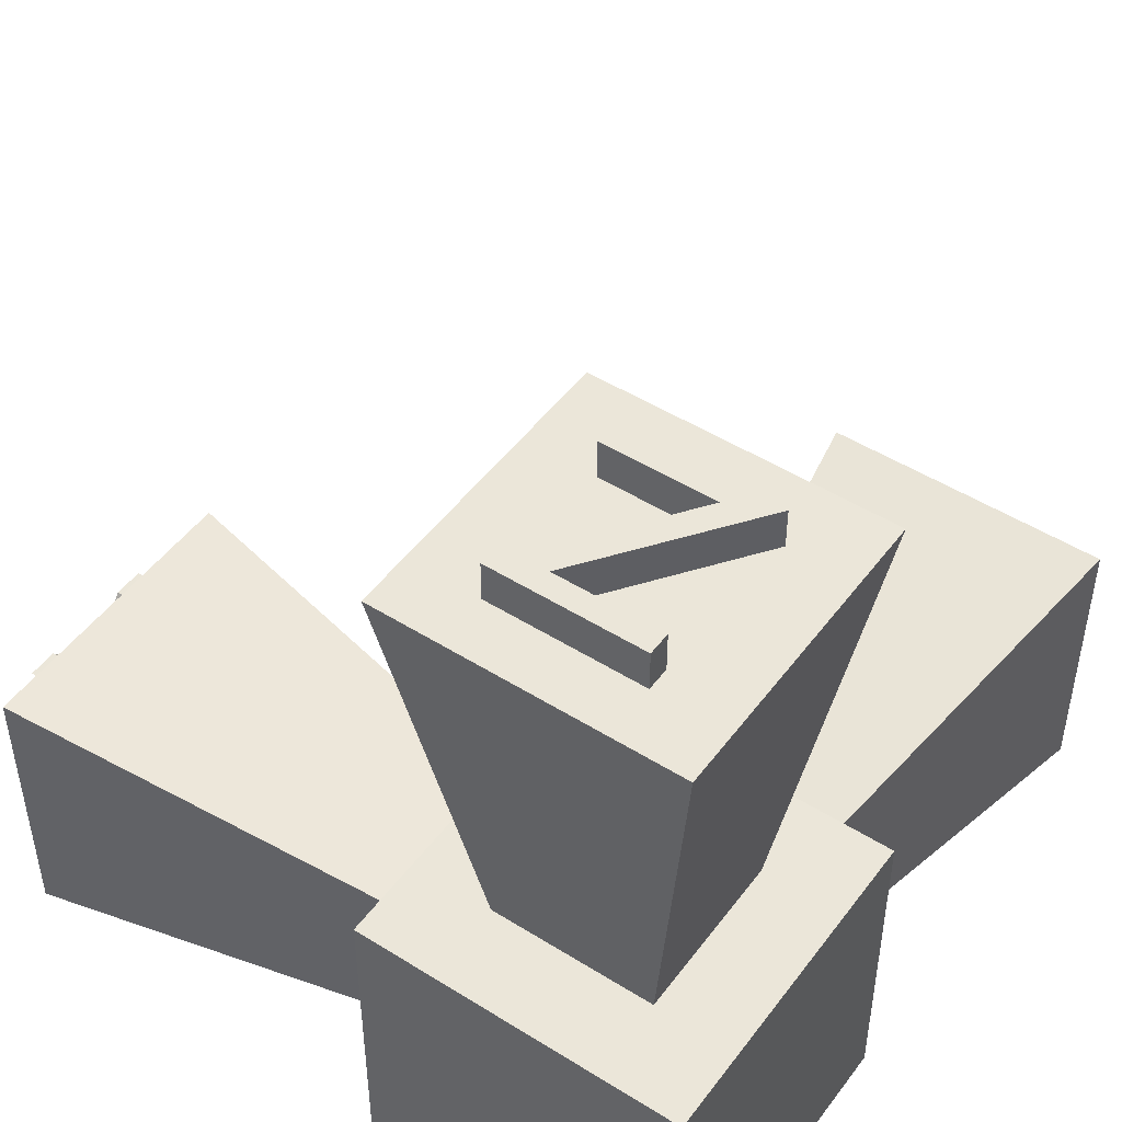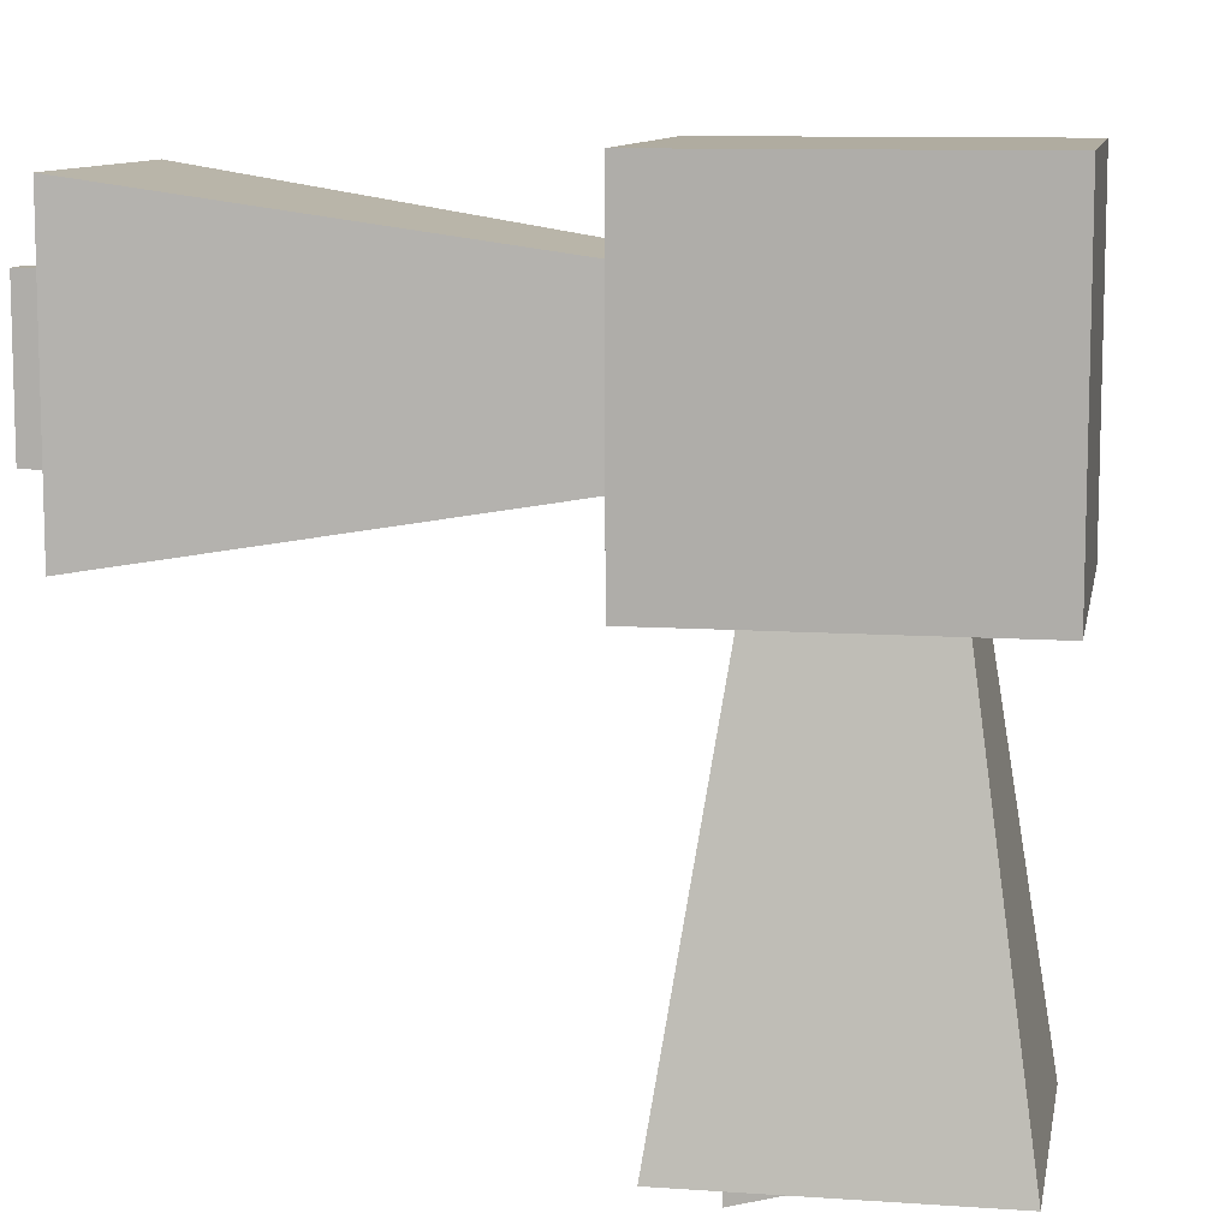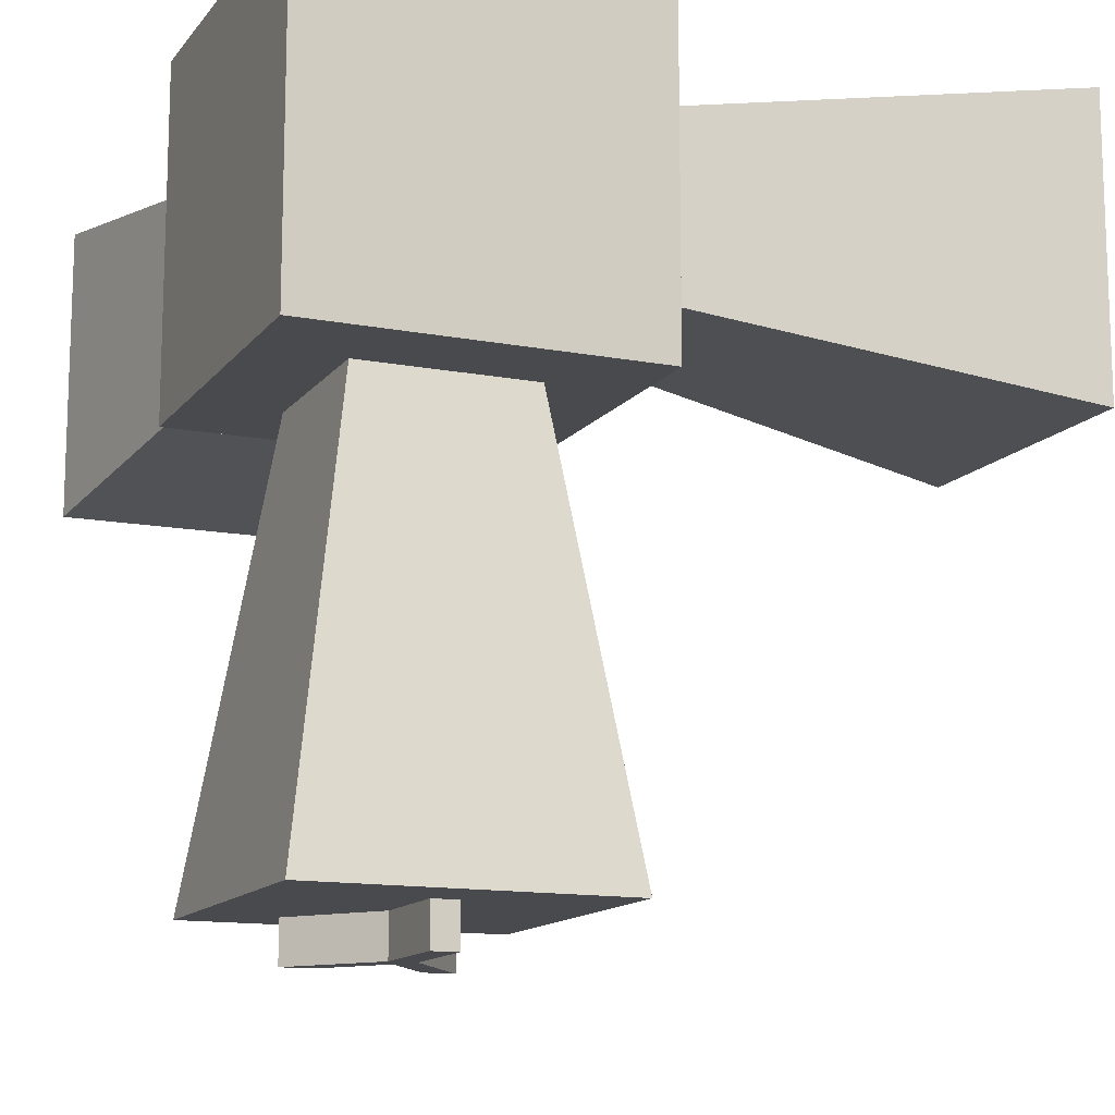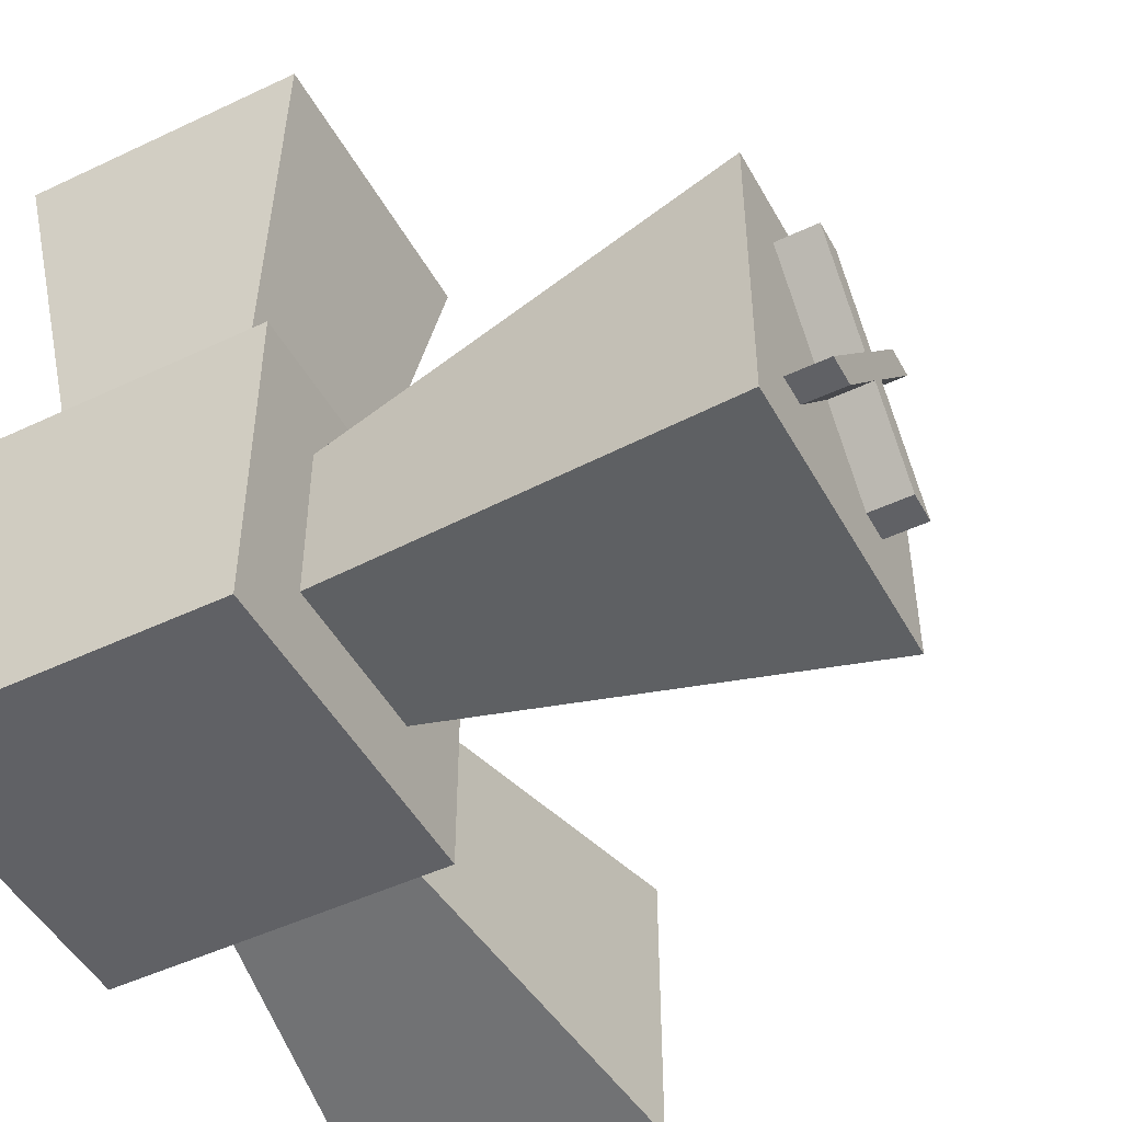
<metadata>
{"format":"obj","ext":"obj","renderer":"f3d","projection":"perspective","resolution":1024,"background":"white","views":[{"elev":48.4,"azim":-55.0,"up":"+Y"},{"elev":10.0,"azim":-79.9,"up":"+Z"},{"elev":-13.3,"azim":-23.3,"up":"+Z"},{"elev":-48.3,"azim":27.9,"up":"+Y"}]}
</metadata>
<code>
v -0.03227 -0.03227 0.03227
v -0.03227 0.03227 0.03227
v -0.03227 0.03227 -0.03227
v -0.03227 -0.03227 0.03227
v -0.03227 0.03227 -0.03227
v -0.03227 -0.03227 -0.03227
v -0.03227 0.03227 -0.03227
v 0.03227 0.03227 -0.03227
v 0.01613 0.01613 -0.03227
v -0.01613 0.01613 -0.03227
v 0.03227 0.03227 0.03227
v 0.03227 -0.03227 0.03227
v 0.03227 -0.01613 0.01613
v 0.03227 0.01613 0.01613
v 0.03227 -0.03227 0.03227
v 0.03227 0.03227 0.03227
v -0.03227 0.03227 0.03227
v -0.03227 -0.03227 0.03227
v -0.03227 -0.03227 -0.03227
v 0.03227 -0.03227 -0.03227
v 0.03227 -0.03227 0.03227
v -0.03227 -0.03227 0.03227
v 0.03227 0.03227 -0.03227
v -0.03227 0.03227 -0.03227
v -0.01613 0.03227 -0.01613
v 0.01613 0.03227 -0.01613
v -0.01613 0.01613 -0.03227
v 0.01613 0.01613 -0.03227
v 0.0284 0.0284 -0.1136
v -0.01613 0.01613 -0.03227
v 0.0284 0.0284 -0.1136
v -0.0284 0.0284 -0.1136
v -0.03227 -0.03227 -0.03227
v -0.01613 -0.01613 -0.03227
v 0.03227 0.03227 -0.03227
v 0.03227 -0.03227 -0.03227
v 0.01613 -0.01613 -0.03227
v 0.01613 0.01613 -0.03227
v -0.03227 -0.03227 -0.03227
v -0.01613 -0.01613 -0.03227
v 0.03227 -0.01613 -0.01613
v 0.03227 0.01613 -0.01613
v 0.1136 0.0284 -0.0284
v 0.03227 -0.01613 -0.01613
v 0.1136 0.0284 -0.0284
v 0.1136 -0.0284 -0.0284
v 0.03227 -0.03227 0.03227
v 0.03227 -0.03227 -0.03227
v 0.03227 -0.01613 -0.01613
v 0.03227 -0.01613 0.01613
v 0.03227 0.03227 -0.03227
v 0.03227 0.01613 -0.01613
v 0.03227 0.03227 -0.03227
v 0.03227 0.01613 -0.01613
v -0.01613 0.03227 0.01613
v 0.01613 0.03227 0.01613
v 0.0284 0.1136 0.0284
v -0.01613 0.03227 0.01613
v 0.0284 0.1136 0.0284
v -0.0284 0.1136 0.0284
v 0.03227 0.03227 0.03227
v 0.01613 0.03227 0.01613
v -0.03227 0.03227 -0.03227
v -0.03227 0.03227 0.03227
v -0.01613 0.03227 0.01613
v -0.01613 0.03227 -0.01613
v 0.03227 0.03227 0.03227
v 0.01613 0.03227 0.01613
v 0.0284 0.1136 -0.0284
v -0.0284 0.1136 -0.0284
v -0.0284 0.1136 0.0284
v 0.0284 0.1136 0.0284
v 0.01613 0.03227 -0.01613
v -0.01613 0.03227 -0.01613
v -0.0284 0.1136 -0.0284
v 0.01613 0.03227 -0.01613
v -0.0284 0.1136 -0.0284
v 0.0284 0.1136 -0.0284
v 0.01613 0.03227 0.01613
v 0.01613 0.03227 -0.01613
v 0.0284 0.1136 -0.0284
v 0.01613 0.03227 0.01613
v 0.0284 0.1136 -0.0284
v 0.0284 0.1136 0.0284
v -0.01613 0.03227 -0.01613
v -0.01613 0.03227 0.01613
v -0.0284 0.1136 0.0284
v -0.01613 0.03227 -0.01613
v -0.0284 0.1136 0.0284
v -0.0284 0.1136 -0.0284
v 0.1136 -0.0284 -0.0284
v 0.1136 0.0284 -0.0284
v 0.1136 0.0284 0.0284
v 0.1136 -0.0284 0.0284
v 0.03227 0.01613 0.01613
v 0.03227 -0.01613 0.01613
v 0.1136 -0.0284 0.0284
v 0.03227 0.01613 0.01613
v 0.1136 -0.0284 0.0284
v 0.1136 0.0284 0.0284
v 0.03227 -0.01613 0.01613
v 0.03227 -0.01613 -0.01613
v 0.1136 -0.0284 -0.0284
v 0.03227 -0.01613 0.01613
v 0.1136 -0.0284 -0.0284
v 0.1136 -0.0284 0.0284
v 0.03227 0.01613 -0.01613
v 0.03227 0.01613 0.01613
v 0.1136 0.0284 0.0284
v 0.03227 0.01613 -0.01613
v 0.1136 0.0284 0.0284
v 0.1136 0.0284 -0.0284
v -0.0284 -0.0284 -0.1136
v -0.0284 0.0284 -0.1136
v 0.0284 0.0284 -0.1136
v -0.0284 -0.0284 -0.1136
v 0.0284 0.0284 -0.1136
v 0.0284 -0.0284 -0.1136
v -0.01613 -0.01613 -0.03227
v -0.01613 0.01613 -0.03227
v -0.0284 0.0284 -0.1136
v -0.01613 -0.01613 -0.03227
v -0.0284 0.0284 -0.1136
v -0.0284 -0.0284 -0.1136
v 0.01613 0.01613 -0.03227
v 0.01613 -0.01613 -0.03227
v 0.0284 -0.0284 -0.1136
v 0.01613 0.01613 -0.03227
v 0.0284 -0.0284 -0.1136
v 0.0284 0.0284 -0.1136
v 0.01613 -0.01613 -0.03227
v -0.01613 -0.01613 -0.03227
v -0.0284 -0.0284 -0.1136
v 0.01613 -0.01613 -0.03227
v -0.0284 -0.0284 -0.1136
v 0.0284 -0.0284 -0.1136
v -0.001752 0.002383 -0.1213
v -0.01422 0.0182 -0.1213
v -0.008403 0.0182 -0.1213
v -0.001752 0.002383 -0.1213
v -0.008403 0.0182 -0.1213
v 0.000612 0.00662 -0.1213
v 0.009727 0.0182 -0.1213
v 0.01554 0.0182 -0.1213
v 0.003076 0.002334 -0.1213
v -0.001752 -0.0154 -0.1213
v -0.001752 0.002383 -0.1213
v 0.003076 0.002334 -0.1213
v 0.003076 -0.0154 -0.1213
v -0.001752 0.002383 -0.1053
v -0.008403 0.0182 -0.1053
v -0.01422 0.0182 -0.1053
v 0.000612 0.00662 -0.1053
v 0.000612 0.00662 -0.1053
v 0.01554 0.0182 -0.1053
v 0.009727 0.0182 -0.1053
v 0.003076 0.002334 -0.1053
v -0.001752 0.002383 -0.1053
v -0.001752 -0.0154 -0.1053
v 0.003076 0.002334 -0.1053
v -0.001752 0.002383 -0.1053
v -0.001752 -0.0154 -0.1053
v 0.003076 -0.0154 -0.1053
v 0.003076 0.002334 -0.1053
v 0.003076 0.002334 -0.1213
v 0.01554 0.0182 -0.1213
v 0.01554 0.0182 -0.1053
v 0.003076 0.002334 -0.1053
v -0.001752 -0.0154 -0.1213
v 0.003076 -0.0154 -0.1213
v 0.003076 -0.0154 -0.1053
v -0.001752 -0.0154 -0.1053
v -0.01422 0.0182 -0.1213
v -0.001752 0.002383 -0.1213
v -0.001752 0.002383 -0.1053
v -0.01422 0.0182 -0.1053
v 0.01554 0.0182 -0.1213
v 0.009727 0.0182 -0.1213
v 0.009727 0.0182 -0.1053
v 0.01554 0.0182 -0.1213
v 0.009727 0.0182 -0.1053
v 0.01554 0.0182 -0.1053
v 0.003076 -0.0154 -0.1213
v 0.003076 0.002334 -0.1213
v 0.003076 0.002334 -0.1053
v 0.003076 -0.0154 -0.1213
v 0.003076 0.002334 -0.1053
v 0.003076 -0.0154 -0.1053
v 0.000612 0.00662 -0.1213
v -0.008403 0.0182 -0.1213
v -0.008403 0.0182 -0.1053
v 0.000612 0.00662 -0.1053
v -0.001752 0.002383 -0.1213
v -0.001752 -0.0154 -0.1213
v -0.001752 -0.0154 -0.1053
v -0.001752 0.002383 -0.1213
v -0.001752 -0.0154 -0.1053
v -0.001752 0.002383 -0.1053
v 0.009727 0.0182 -0.1213
v 0.000612 0.00662 -0.1213
v 0.000612 0.00662 -0.1053
v 0.009727 0.0182 -0.1213
v 0.000612 0.00662 -0.1053
v 0.009727 0.0182 -0.1053
v -0.008403 0.0182 -0.1213
v -0.01422 0.0182 -0.1213
v -0.01422 0.0182 -0.1053
v -0.008403 0.0182 -0.1213
v -0.01422 0.0182 -0.1053
v -0.008403 0.0182 -0.1053
v 0.1213 0.001989 -0.001398
v 0.1213 0.0182 -0.01485
v 0.1213 0.0182 -0.008985
v 0.1213 0.005388 0.001558
v 0.1213 0.0182 0.01205
v 0.1213 0.0182 0.01787
v 0.1213 0.005388 0.001558
v 0.1213 0.0182 0.01787
v 0.1213 0.001989 0.004465
v 0.1213 0.001989 0.004465
v 0.1213 -0.0154 -0.01588
v 0.1213 -0.001509 0.001558
v 0.1213 -0.001509 0.001558
v 0.1213 -0.0154 0.0188
v 0.1213 -0.0154 -0.01002
v 0.1213 -0.0154 0.01299
v 0.1213 -0.0154 0.0188
v 0.1044 0.001989 -0.001398
v 0.1044 0.0182 -0.008985
v 0.1044 0.0182 -0.01485
v 0.1044 0.005388 0.001558
v 0.1044 0.005388 0.001558
v 0.1044 0.0182 0.01787
v 0.1044 0.0182 0.01205
v 0.1044 0.001989 0.004465
v 0.1044 0.0182 0.01787
v 0.1044 -0.0154 -0.01588
v 0.1044 -0.001509 0.001558
v 0.1044 -0.0154 0.0188
v 0.1044 -0.0154 -0.01588
v 0.1044 -0.0154 -0.01002
v 0.1044 -0.001509 0.001558
v 0.1044 -0.0154 0.01299
v 0.1044 -0.0154 0.0188
v 0.1213 -0.0154 0.01299
v 0.1213 -0.0154 0.0188
v 0.1044 -0.0154 0.0188
v 0.1044 -0.0154 0.01299
v 0.1213 0.0182 -0.01485
v 0.1213 0.001989 -0.001398
v 0.1044 0.001989 -0.001398
v 0.1213 0.0182 -0.01485
v 0.1044 0.001989 -0.001398
v 0.1044 0.0182 -0.01485
v 0.1213 -0.0154 -0.01588
v 0.1213 -0.0154 -0.01002
v 0.1044 -0.0154 -0.01002
v 0.1044 -0.0154 -0.01588
v 0.1213 0.0182 0.01787
v 0.1213 0.0182 0.01205
v 0.1044 0.0182 0.01205
v 0.1044 0.0182 0.01787
v 0.1213 0.005388 0.001558
v 0.1213 0.0182 -0.008985
v 0.1044 0.0182 -0.008985
v 0.1213 0.005388 0.001558
v 0.1044 0.0182 -0.008985
v 0.1044 0.005388 0.001558
v 0.1213 0.001989 -0.001398
v 0.1213 -0.0154 -0.01588
v 0.1044 -0.0154 -0.01588
v 0.1213 0.001989 -0.001398
v 0.1044 -0.0154 -0.01588
v 0.1044 0.001989 -0.001398
v 0.1213 -0.0154 -0.01002
v 0.1213 -0.001509 0.001558
v 0.1044 -0.001509 0.001558
v 0.1213 -0.0154 -0.01002
v 0.1044 -0.001509 0.001558
v 0.1044 -0.0154 -0.01002
v 0.1213 0.0182 0.01205
v 0.1213 0.005388 0.001558
v 0.1044 0.005388 0.001558
v 0.1044 0.0182 0.01205
v 0.1213 -0.001509 0.001558
v 0.1213 -0.0154 0.01299
v 0.1044 -0.0154 0.01299
v 0.1044 -0.001509 0.001558
v 0.1213 0.0182 -0.008985
v 0.1213 0.0182 -0.01485
v 0.1044 0.0182 -0.01485
v 0.1044 0.0182 -0.008985
v 0.1213 0.001989 0.004465
v 0.1213 0.0182 0.01787
v 0.1044 0.0182 0.01787
v 0.1044 0.001989 0.004465
v 0.1213 -0.0154 0.0188
v 0.1213 0.001989 0.004465
v 0.1044 0.001989 0.004465
v 0.1044 -0.0154 0.0188
v -0.01386 0.1213 0.01444
v -0.0182 0.1213 0.01444
v -0.0182 0.1213 -0.01453
v -0.01386 0.1213 0.01444
v -0.0182 0.1213 -0.01453
v -0.01386 0.1213 -0.00561
v -0.01386 0.1213 -0.00561
v -0.0182 0.1213 -0.01453
v 0.01107 0.1213 0.006855
v 0.0154 0.1213 0.01577
v -0.01386 0.1213 -0.00561
v 0.01107 0.1213 0.006855
v 0.0154 0.1213 0.01577
v 0.01107 0.1213 0.006855
v 0.01107 0.1213 -0.01453
v 0.0154 0.1213 0.01577
v 0.01107 0.1213 -0.01453
v 0.0154 0.1213 -0.01453
v -0.01386 0.09893 0.01444
v -0.0182 0.09893 -0.01453
v -0.0182 0.09893 0.01444
v -0.01386 0.09893 0.01444
v -0.01386 0.09893 -0.00561
v -0.0182 0.09893 -0.01453
v -0.01386 0.09893 -0.00561
v 0.01107 0.09893 0.006854
v -0.0182 0.09893 -0.01453
v 0.0154 0.09893 0.01577
v 0.01107 0.09893 0.006854
v -0.01386 0.09893 -0.00561
v 0.0154 0.09893 0.01577
v 0.01107 0.09893 -0.01453
v 0.01107 0.09893 0.006854
v 0.0154 0.09893 0.01577
v 0.0154 0.09893 -0.01453
v 0.01107 0.09893 -0.01453
v -0.0182 0.1213 -0.01453
v -0.0182 0.1213 0.01444
v -0.0182 0.09893 0.01444
v -0.0182 0.1213 -0.01453
v -0.0182 0.09893 0.01444
v -0.0182 0.09893 -0.01453
v 0.0154 0.1213 0.01577
v 0.0154 0.1213 -0.01453
v 0.0154 0.09893 -0.01453
v 0.0154 0.1213 0.01577
v 0.0154 0.09893 -0.01453
v 0.0154 0.09893 0.01577
v -0.0182 0.1213 0.01444
v -0.01386 0.1213 0.01444
v -0.01386 0.09893 0.01444
v -0.0182 0.1213 0.01444
v -0.01386 0.09893 0.01444
v -0.0182 0.09893 0.01444
v -0.01386 0.1213 -0.00561
v 0.0154 0.1213 0.01577
v 0.0154 0.09893 0.01577
v -0.01386 0.1213 -0.00561
v 0.0154 0.09893 0.01577
v -0.01386 0.09893 -0.00561
v -0.01386 0.1213 0.01444
v -0.01386 0.1213 -0.00561
v -0.01386 0.09893 -0.00561
v -0.01386 0.1213 0.01444
v -0.01386 0.09893 -0.00561
v -0.01386 0.09893 0.01444
v 0.0154 0.1213 -0.01453
v 0.01107 0.1213 -0.01453
v 0.01107 0.09893 -0.01453
v 0.0154 0.1213 -0.01453
v 0.01107 0.09893 -0.01453
v 0.0154 0.09893 -0.01453
v 0.01107 0.1213 -0.01453
v 0.01107 0.1213 0.006855
v 0.01107 0.09893 0.006854
v 0.01107 0.1213 -0.01453
v 0.01107 0.09893 0.006854
v 0.01107 0.09893 -0.01453
v 0.01107 0.1213 0.006855
v -0.0182 0.1213 -0.01453
v -0.0182 0.09893 -0.01453
v 0.01107 0.1213 0.006855
v -0.0182 0.09893 -0.01453
v 0.01107 0.09893 0.006854
f 1 2 3
f 4 5 6
f 7 8 9
f 7 9 10
f 11 12 13
f 11 13 14
f 15 16 17
f 15 17 18
f 19 20 21
f 19 21 22
f 23 24 25
f 23 25 26
f 27 28 29
f 30 31 32
f 33 7 10
f 33 10 34
f 35 36 37
f 35 37 38
f 36 39 40
f 36 40 37
f 41 42 43
f 44 45 46
f 47 48 49
f 47 49 50
f 51 11 14
f 51 14 52
f 48 53 54
f 48 54 49
f 55 56 57
f 58 59 60
f 61 23 26
f 61 26 62
f 63 64 65
f 63 65 66
f 64 67 68
f 64 68 65
f 69 70 71
f 69 71 72
f 73 74 75
f 76 77 78
f 79 80 81
f 82 83 84
f 85 86 87
f 88 89 90
f 91 92 93
f 91 93 94
f 95 96 97
f 98 99 100
f 101 102 103
f 104 105 106
f 107 108 109
f 110 111 112
f 113 114 115
f 116 117 118
f 119 120 121
f 122 123 124
f 125 126 127
f 128 129 130
f 131 132 133
f 134 135 136
f 137 138 139
f 140 141 142
f 142 143 144
f 142 144 145
f 140 142 145
f 146 147 148
f 146 148 149
f 150 151 152
f 150 153 151
f 154 155 156
f 154 157 155
f 158 157 154
f 159 160 161
f 162 163 164
f 165 166 167
f 165 167 168
f 169 170 171
f 169 171 172
f 173 174 175
f 173 175 176
f 177 178 179
f 180 181 182
f 183 184 185
f 186 187 188
f 189 190 191
f 189 191 192
f 193 194 195
f 196 197 198
f 199 200 201
f 202 203 204
f 205 206 207
f 208 209 210
f 211 212 213
f 211 213 214
f 214 215 216
f 217 218 219
f 211 214 220
f 221 211 220
f 221 220 222
f 223 219 224
f 221 222 225
f 226 222 227
f 228 229 230
f 228 231 229
f 232 233 234
f 231 235 236
f 228 235 231
f 237 235 228
f 237 238 235
f 238 239 235
f 240 241 242
f 243 244 242
f 245 246 247
f 245 247 248
f 249 250 251
f 252 253 254
f 255 256 257
f 255 257 258
f 259 260 261
f 259 261 262
f 263 264 265
f 266 267 268
f 269 270 271
f 272 273 274
f 275 276 277
f 278 279 280
f 281 282 283
f 281 283 284
f 285 286 287
f 285 287 288
f 289 290 291
f 289 291 292
f 293 294 295
f 293 295 296
f 297 298 299
f 297 299 300
f 301 302 303
f 304 305 306
f 307 308 309
f 310 311 312
f 313 314 315
f 316 317 318
f 319 320 321
f 322 323 324
f 325 326 327
f 328 329 330
f 331 332 333
f 334 335 336
f 337 338 339
f 340 341 342
f 343 344 345
f 346 347 348
f 349 350 351
f 352 353 354
f 355 356 357
f 358 359 360
f 361 362 363
f 364 365 366
f 367 368 369
f 370 371 372
f 373 374 375
f 376 377 378
f 379 380 381
f 382 383 384

</code>
